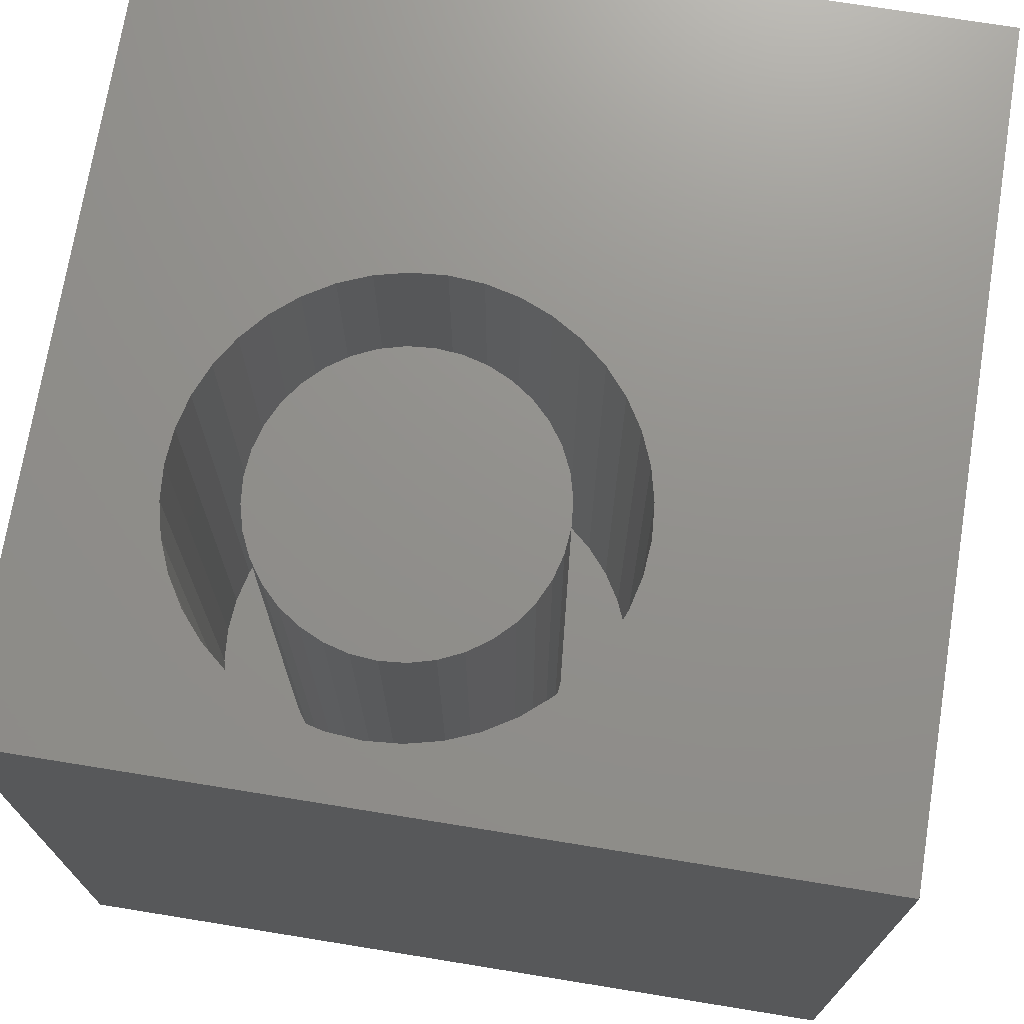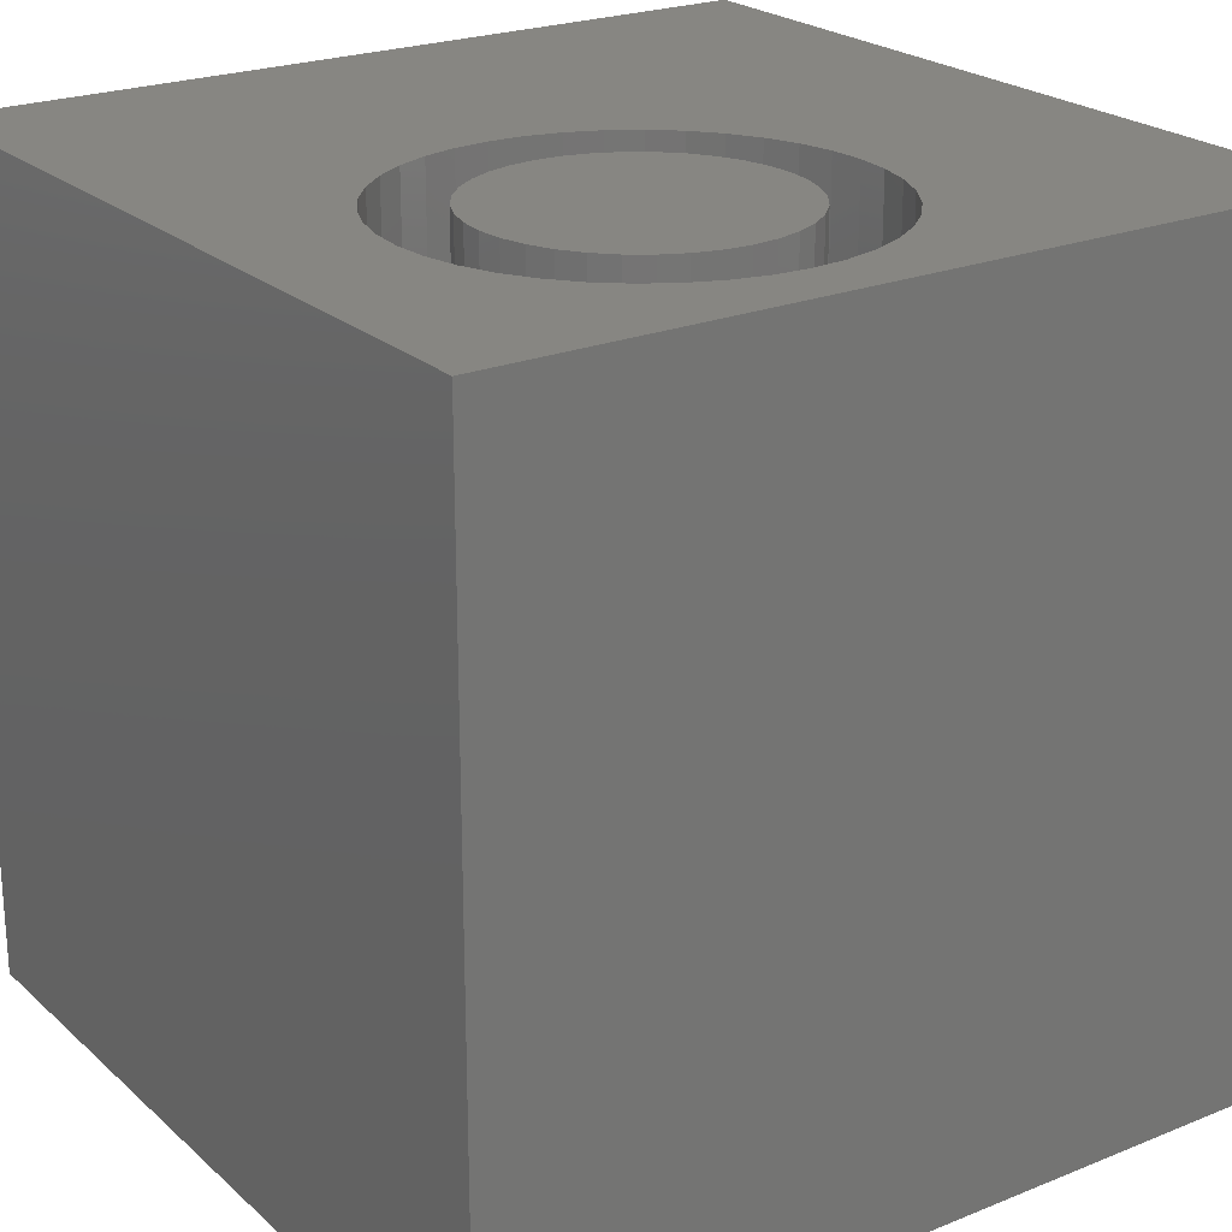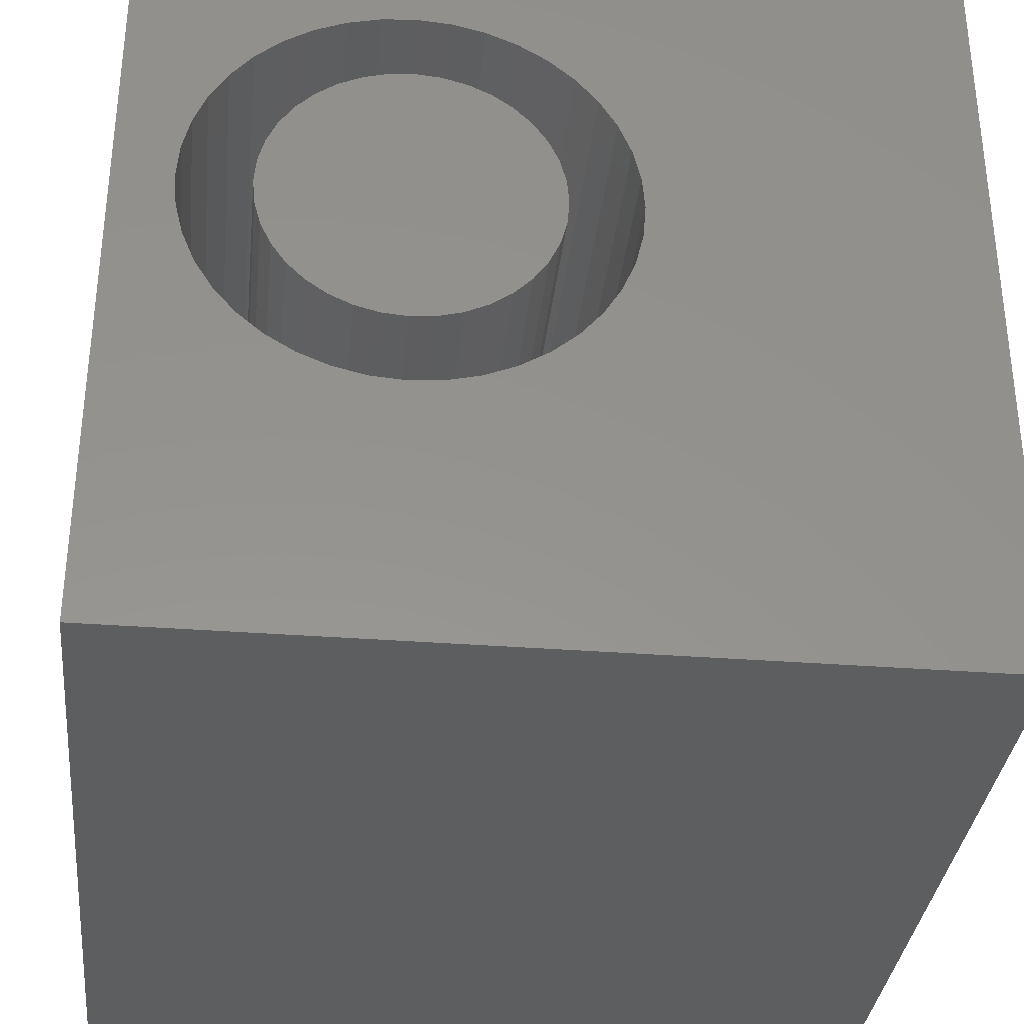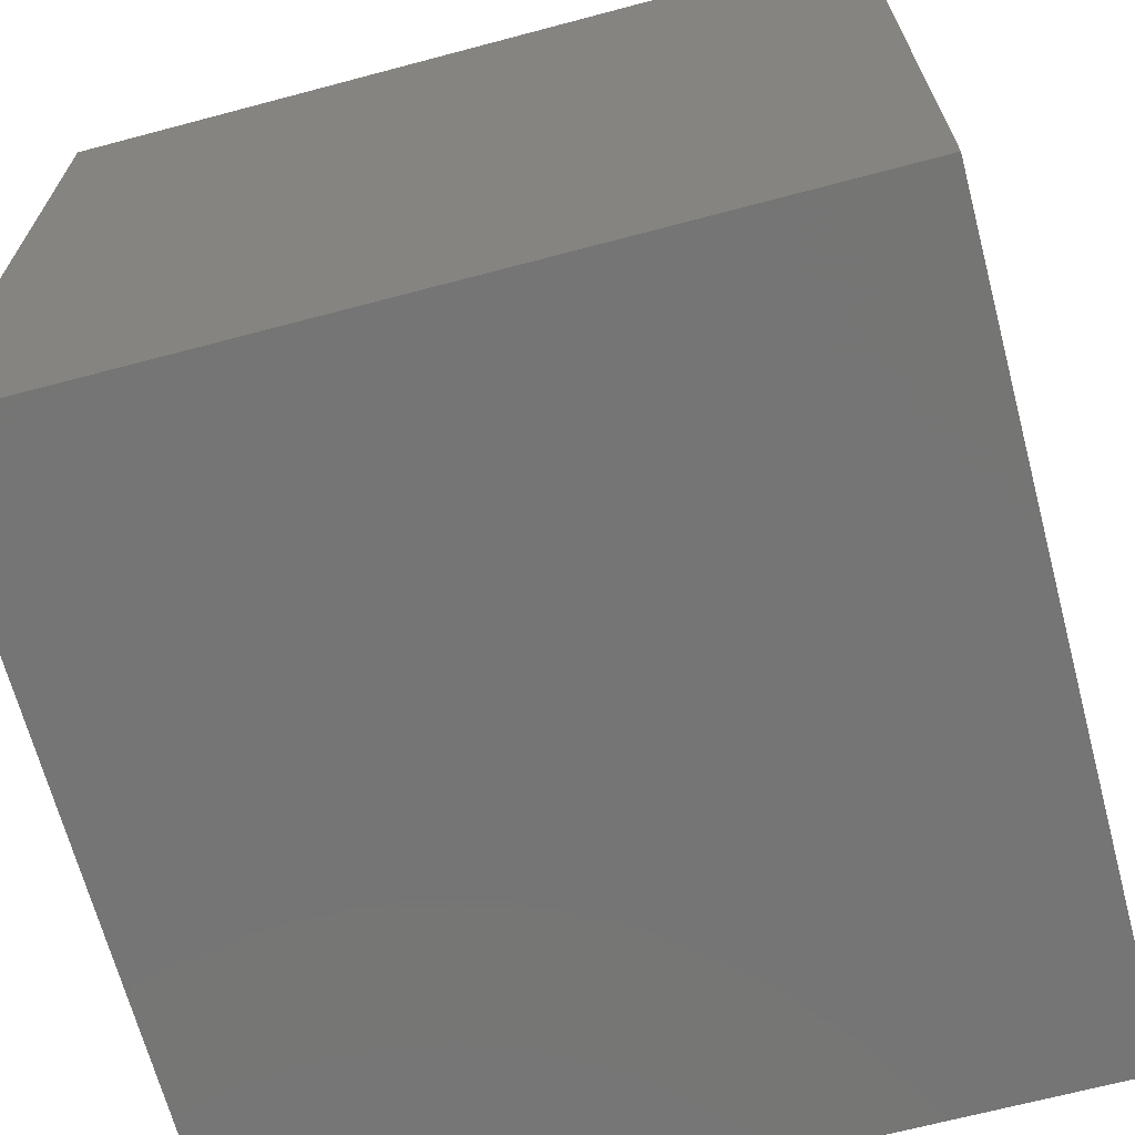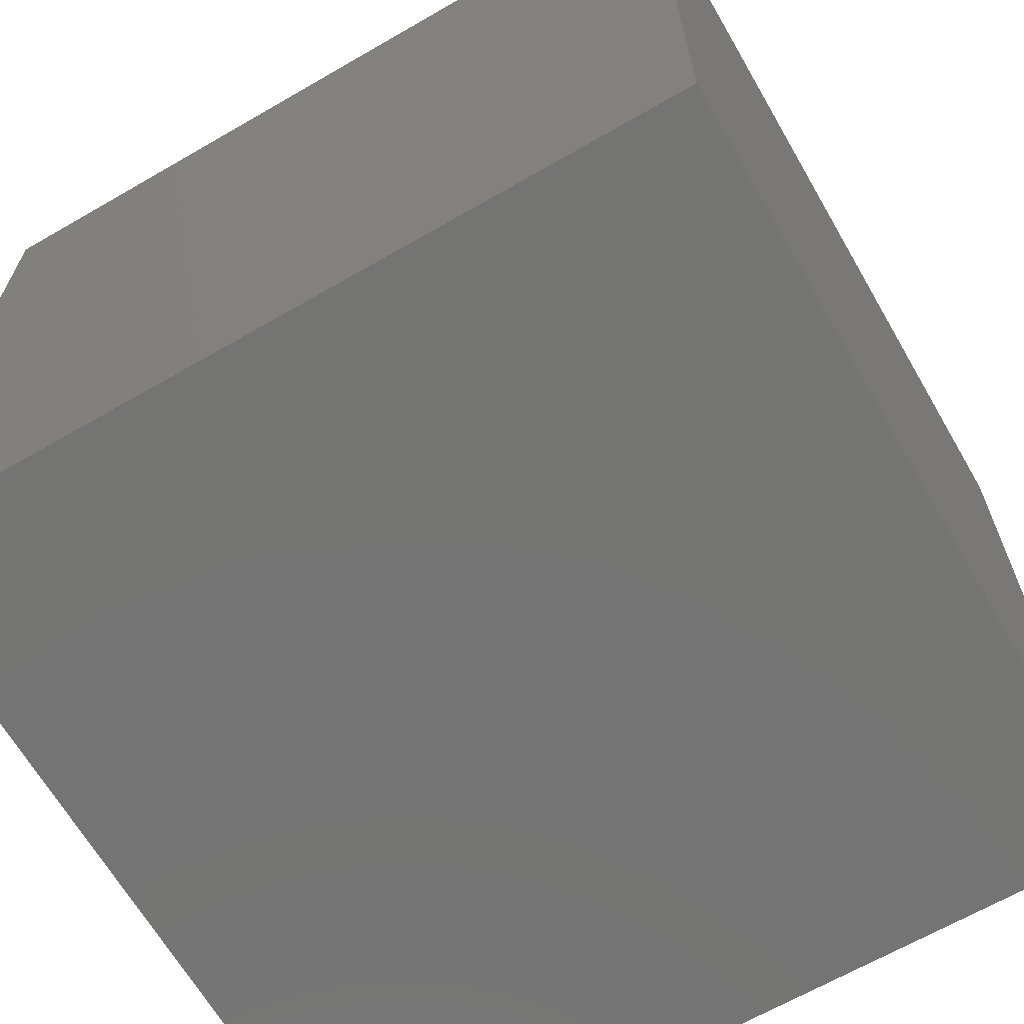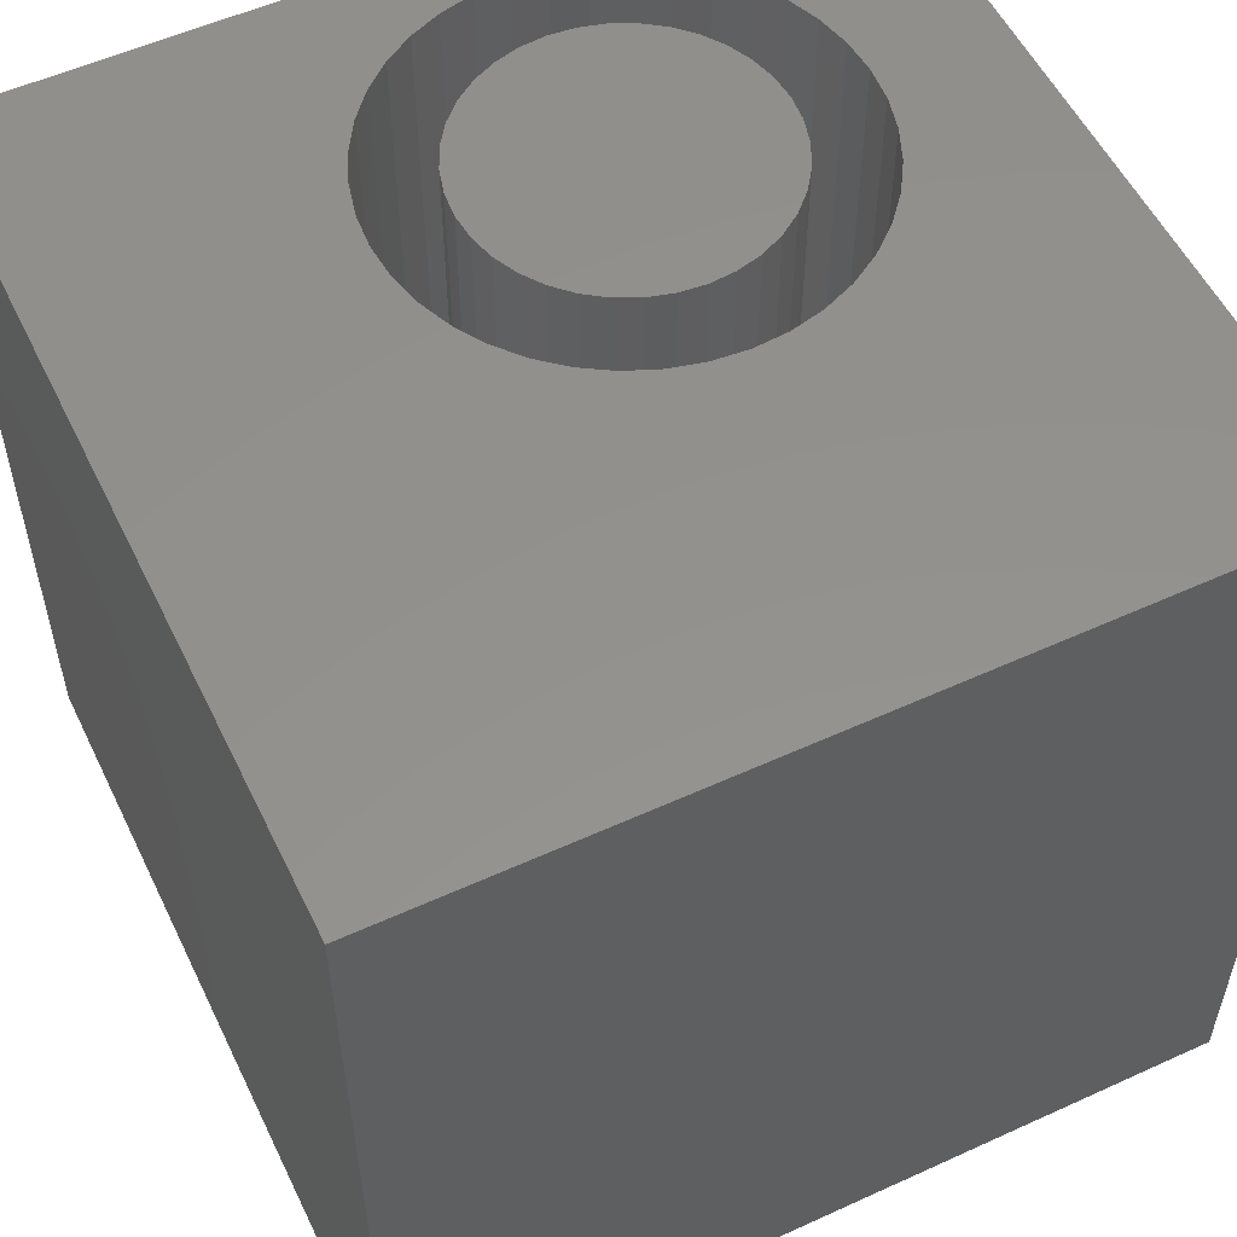
<metadata>
{"format":"stl","ext":"stl","renderer":"f3d","projection":"perspective","resolution":1024,"background":"white","views":[{"elev":72.2,"azim":-80.8,"up":"+Z"},{"elev":23.0,"azim":-124.5,"up":"+Z"},{"elev":-33.9,"azim":-6.0,"up":"+Y"},{"elev":-67.6,"azim":-75.1,"up":"+Z"},{"elev":-66.1,"azim":-149.9,"up":"+Y"},{"elev":55.0,"azim":64.3,"up":"+Z"}]}
</metadata>
<code>
# stl→obj: 160 verts, 316 faces
v 0 10 10
v 0 10 0
v 0 0 10
v 0 0 0
v 4.901 3.733 10
v 4.549 3.517 10
v 10 0 10
v 5.859 5.051 10
v 5.7 4.669 10
v 2.94 3.263 10
v 2.538 3.359 10
v 3.352 8.501 10
v 10 10 10
v 3.764 8.469 10
v 4.167 8.372 10
v 4.549 8.214 10
v 4.901 7.998 10
v 5.216 7.729 10
v 5.484 4.317 10
v 5.216 4.002 10
v 1.22 7.415 10
v 1.004 7.062 10
v 0.8456 6.68 10
v 5.484 7.415 10
v 5.7 7.062 10
v 5.859 6.68 10
v 5.955 6.278 10
v 5.988 5.866 10
v 5.955 5.453 10
v 2.156 8.214 10
v 2.538 8.372 10
v 2.94 8.469 10
v 4.167 3.359 10
v 3.764 3.263 10
v 3.352 3.23 10
v 1.489 7.729 10
v 1.803 7.998 10
v 2.156 3.517 10
v 1.803 3.733 10
v 1.489 4.002 10
v 1.22 4.317 10
v 1.004 4.669 10
v 0.8456 5.051 10
v 0.749 5.453 10
v 0.7166 5.866 10
v 0.749 6.278 10
v 10 10 0
v 10 0 0
v 5.955 5.453 3.286
v 5.988 5.866 3.286
v 5.955 6.278 3.286
v 5.859 6.68 3.286
v 5.7 7.062 3.286
v 5.484 7.415 3.286
v 5.216 7.729 3.286
v 4.901 7.998 3.286
v 4.549 8.214 3.286
v 4.167 8.372 3.286
v 3.764 8.469 3.286
v 3.352 8.501 3.286
v 2.94 8.469 3.286
v 2.538 8.372 3.286
v 2.156 8.214 3.286
v 1.803 7.998 3.286
v 1.489 7.729 3.286
v 1.22 7.415 3.286
v 1.004 7.062 3.286
v 0.8456 6.68 3.286
v 0.749 6.278 3.286
v 0.7166 5.866 3.286
v 0.749 5.453 3.286
v 0.8456 5.051 3.286
v 1.004 4.669 3.286
v 1.22 4.317 3.286
v 1.489 4.002 3.286
v 1.803 3.733 3.286
v 2.156 3.517 3.286
v 2.538 3.359 3.286
v 2.94 3.263 3.286
v 3.352 3.23 3.286
v 3.764 3.263 3.286
v 4.167 3.359 3.286
v 4.549 3.517 3.286
v 4.901 3.733 3.286
v 5.216 4.002 3.286
v 5.484 4.317 3.286
v 5.7 4.669 3.286
v 5.859 5.051 3.286
v 4.492 4.508 3.286
v 4.71 4.726 3.286
v 4.887 4.979 3.286
v 5.018 5.259 3.286
v 5.098 5.558 3.286
v 5.125 5.866 3.286
v 5.098 6.174 3.286
v 5.018 6.472 3.286
v 4.887 6.752 3.286
v 4.71 7.005 3.286
v 1.994 4.726 3.286
v 2.213 4.508 3.286
v 2.466 4.331 3.286
v 2.746 4.2 3.286
v 3.044 4.12 3.286
v 3.352 4.093 3.286
v 3.66 4.12 3.286
v 3.958 4.2 3.286
v 4.238 4.331 3.286
v 2.213 7.224 3.286
v 1.994 7.005 3.286
v 1.817 6.752 3.286
v 1.686 6.472 3.286
v 1.606 6.174 3.286
v 1.579 5.866 3.286
v 1.606 5.558 3.286
v 1.686 5.259 3.286
v 1.817 4.979 3.286
v 4.492 7.224 3.286
v 4.238 7.401 3.286
v 3.958 7.531 3.286
v 3.66 7.611 3.286
v 3.352 7.638 3.286
v 3.044 7.611 3.286
v 2.746 7.531 3.286
v 2.466 7.401 3.286
v 5.125 5.866 10
v 5.098 5.558 10
v 5.018 5.259 10
v 4.887 4.979 10
v 4.71 4.726 10
v 4.492 4.508 10
v 4.238 4.331 10
v 3.958 4.2 10
v 3.66 4.12 10
v 3.352 4.093 10
v 3.044 4.12 10
v 2.746 4.2 10
v 2.466 4.331 10
v 2.213 4.508 10
v 1.994 4.726 10
v 1.817 4.979 10
v 1.686 5.259 10
v 1.606 5.558 10
v 1.579 5.866 10
v 1.606 6.174 10
v 1.686 6.472 10
v 1.817 6.752 10
v 1.994 7.005 10
v 2.213 7.224 10
v 2.466 7.401 10
v 2.746 7.531 10
v 3.044 7.611 10
v 3.352 7.638 10
v 3.66 7.611 10
v 3.958 7.531 10
v 4.238 7.401 10
v 4.492 7.224 10
v 4.71 7.005 10
v 4.887 6.752 10
v 5.018 6.472 10
v 5.098 6.174 10
f 1 2 3
f 3 2 4
f 5 6 7
f 7 8 9
f 10 11 3
f 1 12 13
f 13 12 14
f 13 14 15
f 15 16 13
f 13 16 17
f 13 17 18
f 9 19 7
f 7 19 20
f 7 20 5
f 21 1 22
f 22 1 23
f 18 24 13
f 13 24 25
f 13 25 26
f 26 27 13
f 13 27 28
f 13 28 7
f 7 28 29
f 7 29 8
f 30 31 1
f 1 31 32
f 1 32 12
f 6 33 7
f 7 33 34
f 7 34 3
f 3 34 35
f 3 35 10
f 21 36 1
f 1 36 37
f 1 37 30
f 11 38 3
f 3 38 39
f 3 39 40
f 40 41 3
f 3 41 42
f 3 42 43
f 43 44 3
f 3 44 45
f 3 45 1
f 1 45 46
f 1 46 23
f 47 13 48
f 48 13 7
f 2 47 4
f 4 47 48
f 13 47 1
f 1 47 2
f 48 7 4
f 4 7 3
f 49 28 50
f 50 28 27
f 50 27 51
f 51 27 26
f 51 26 52
f 52 26 25
f 52 25 53
f 53 25 24
f 53 24 54
f 54 24 18
f 54 18 55
f 55 18 17
f 55 17 56
f 56 17 16
f 56 16 57
f 57 16 15
f 57 15 58
f 58 15 14
f 58 14 59
f 59 14 12
f 59 12 60
f 60 12 32
f 60 32 61
f 61 32 31
f 61 31 62
f 62 31 30
f 62 30 63
f 63 30 37
f 63 37 64
f 64 37 36
f 64 36 65
f 65 36 21
f 65 21 66
f 66 21 22
f 66 22 67
f 67 22 23
f 67 23 68
f 68 23 46
f 68 46 69
f 69 46 45
f 69 45 70
f 70 45 44
f 70 44 71
f 71 44 43
f 71 43 72
f 72 43 42
f 72 42 73
f 73 42 41
f 73 41 74
f 74 41 40
f 74 40 75
f 75 40 39
f 75 39 76
f 76 39 38
f 76 38 77
f 77 38 11
f 77 11 78
f 78 11 10
f 78 10 79
f 79 10 35
f 79 35 80
f 80 35 34
f 80 34 81
f 81 34 33
f 81 33 82
f 82 33 6
f 82 6 83
f 83 6 5
f 83 5 84
f 84 5 20
f 84 20 85
f 85 20 19
f 85 19 86
f 86 19 9
f 86 9 87
f 87 9 8
f 87 8 88
f 88 8 29
f 88 29 49
f 49 29 28
f 89 85 90
f 90 85 86
f 90 86 91
f 91 86 87
f 91 87 92
f 92 87 88
f 92 88 93
f 93 88 49
f 93 49 94
f 94 49 50
f 94 50 95
f 95 50 51
f 95 51 96
f 96 51 52
f 96 52 97
f 97 52 53
f 97 53 98
f 99 75 100
f 100 75 76
f 100 76 101
f 101 76 77
f 101 77 102
f 102 77 78
f 102 78 103
f 103 78 79
f 103 79 104
f 104 79 80
f 104 80 105
f 105 80 81
f 105 81 106
f 106 81 82
f 106 82 107
f 107 82 83
f 107 83 89
f 89 83 84
f 89 84 85
f 108 65 109
f 109 65 66
f 109 66 110
f 110 66 67
f 110 67 111
f 111 67 68
f 111 68 112
f 112 68 69
f 112 69 113
f 113 69 70
f 113 70 114
f 114 70 71
f 114 71 115
f 115 71 72
f 115 72 116
f 116 72 73
f 116 73 99
f 99 73 74
f 99 74 75
f 53 54 98
f 98 54 55
f 98 55 117
f 117 55 56
f 117 56 118
f 118 56 57
f 118 57 119
f 119 57 58
f 119 58 120
f 120 58 59
f 120 59 121
f 121 59 60
f 121 60 122
f 122 60 61
f 122 61 123
f 123 61 62
f 123 62 124
f 124 62 63
f 124 63 108
f 108 63 64
f 108 64 65
f 95 125 94
f 94 125 126
f 94 126 93
f 93 126 127
f 93 127 92
f 92 127 128
f 92 128 91
f 91 128 129
f 91 129 90
f 90 129 130
f 90 130 89
f 89 130 131
f 89 131 107
f 107 131 132
f 107 132 106
f 106 132 133
f 106 133 105
f 105 133 134
f 105 134 104
f 104 134 135
f 104 135 103
f 103 135 136
f 103 136 102
f 102 136 137
f 102 137 101
f 101 137 138
f 101 138 100
f 100 138 139
f 100 139 99
f 99 139 140
f 99 140 116
f 116 140 141
f 116 141 115
f 115 141 142
f 115 142 114
f 114 142 143
f 114 143 113
f 113 143 144
f 113 144 112
f 112 144 145
f 112 145 111
f 111 145 146
f 111 146 110
f 110 146 147
f 110 147 109
f 109 147 148
f 109 148 108
f 108 148 149
f 108 149 124
f 124 149 150
f 124 150 123
f 123 150 151
f 123 151 122
f 122 151 152
f 122 152 121
f 121 152 153
f 121 153 120
f 120 153 154
f 120 154 119
f 119 154 155
f 119 155 118
f 118 155 156
f 118 156 117
f 117 156 157
f 117 157 98
f 98 157 158
f 98 158 97
f 97 158 159
f 97 159 96
f 96 159 160
f 96 160 95
f 95 160 125
f 148 147 139
f 139 147 146
f 139 146 145
f 150 138 137
f 134 133 150
f 150 133 132
f 150 132 151
f 131 130 157
f 158 157 159
f 159 157 160
f 155 154 132
f 138 150 139
f 139 150 149
f 139 149 148
f 143 142 144
f 144 142 141
f 144 141 145
f 145 141 140
f 145 140 139
f 137 136 150
f 150 136 135
f 150 135 134
f 130 129 157
f 157 129 128
f 157 128 127
f 127 126 157
f 157 126 125
f 157 125 160
f 131 157 132
f 132 157 156
f 132 156 155
f 154 153 132
f 132 153 152
f 132 152 151

</code>
